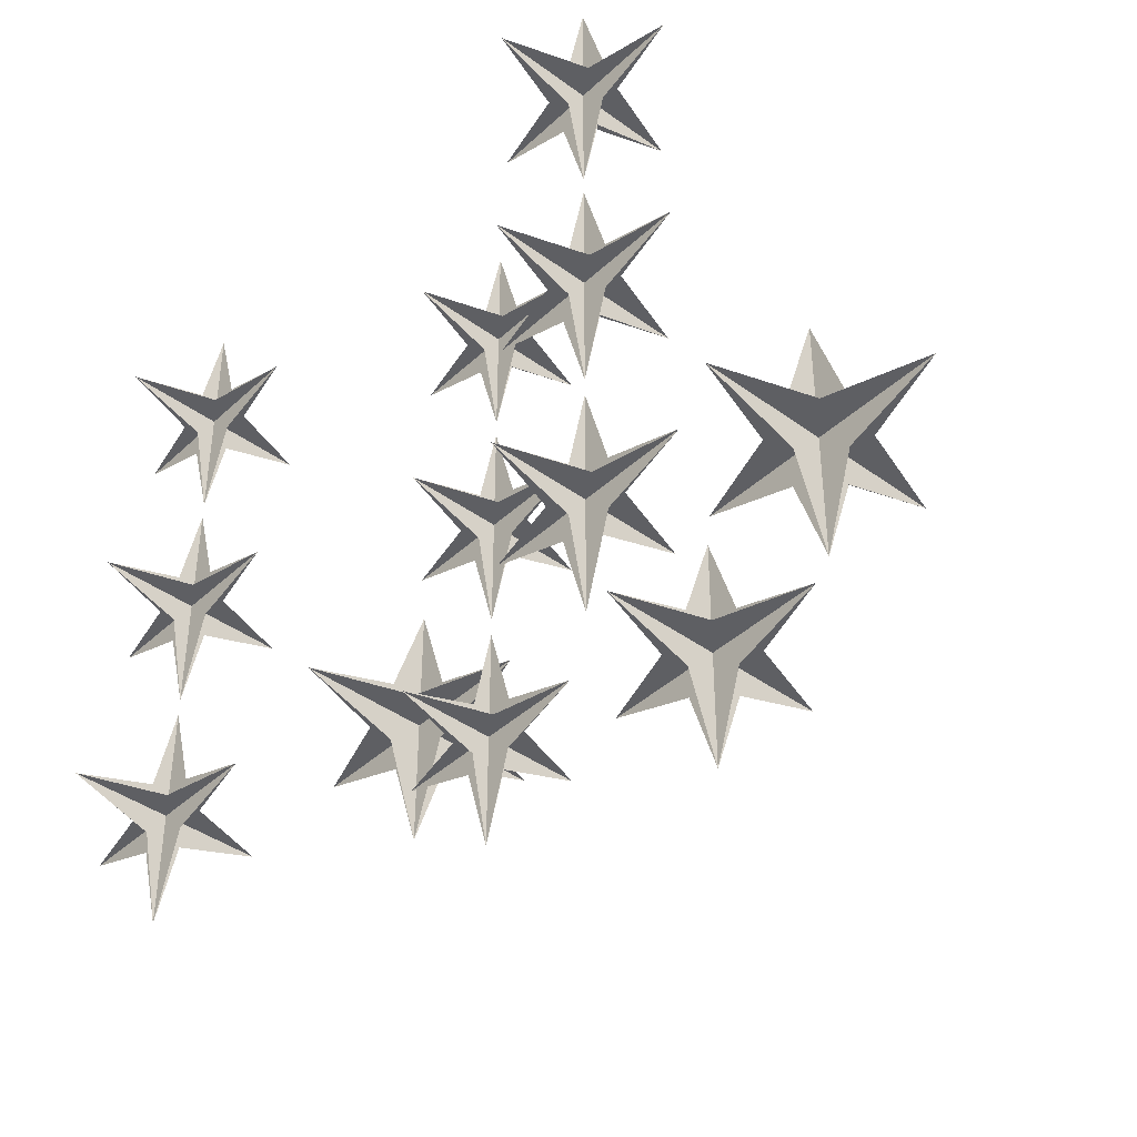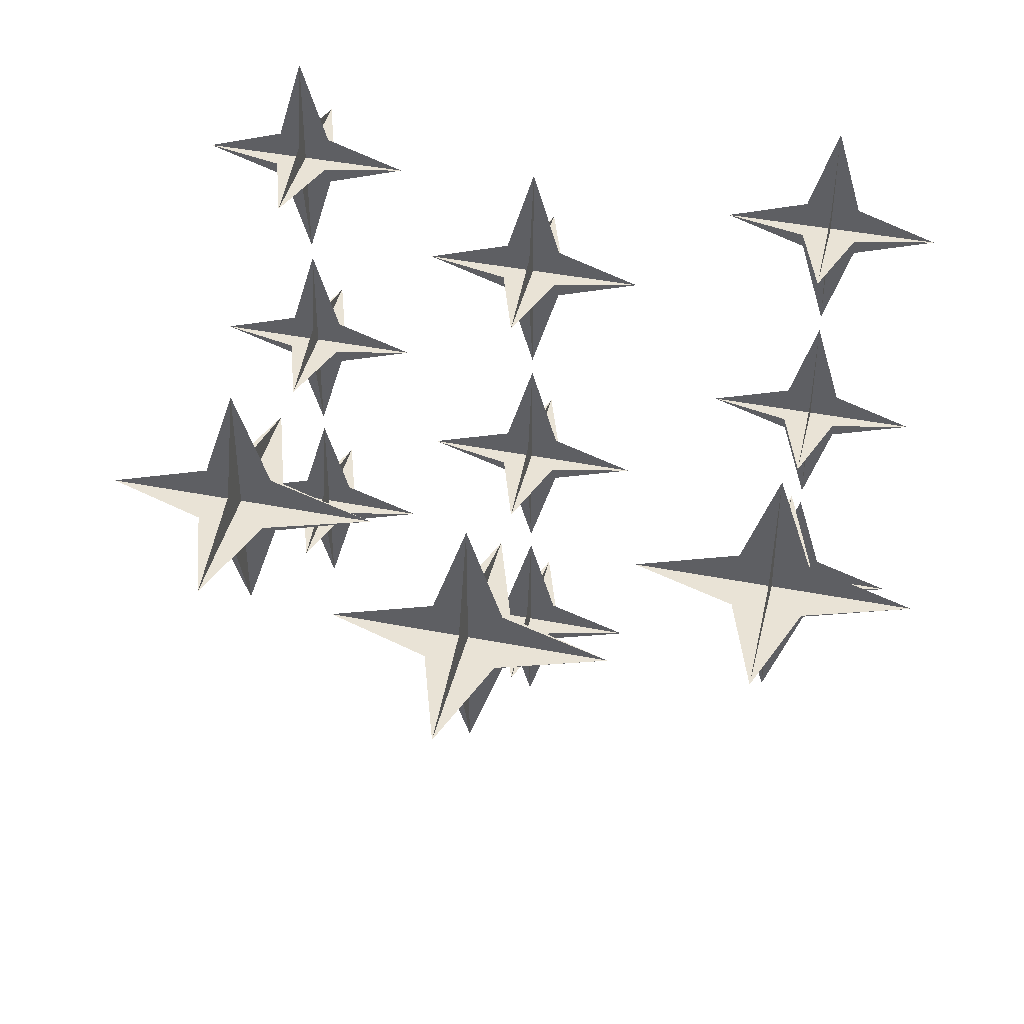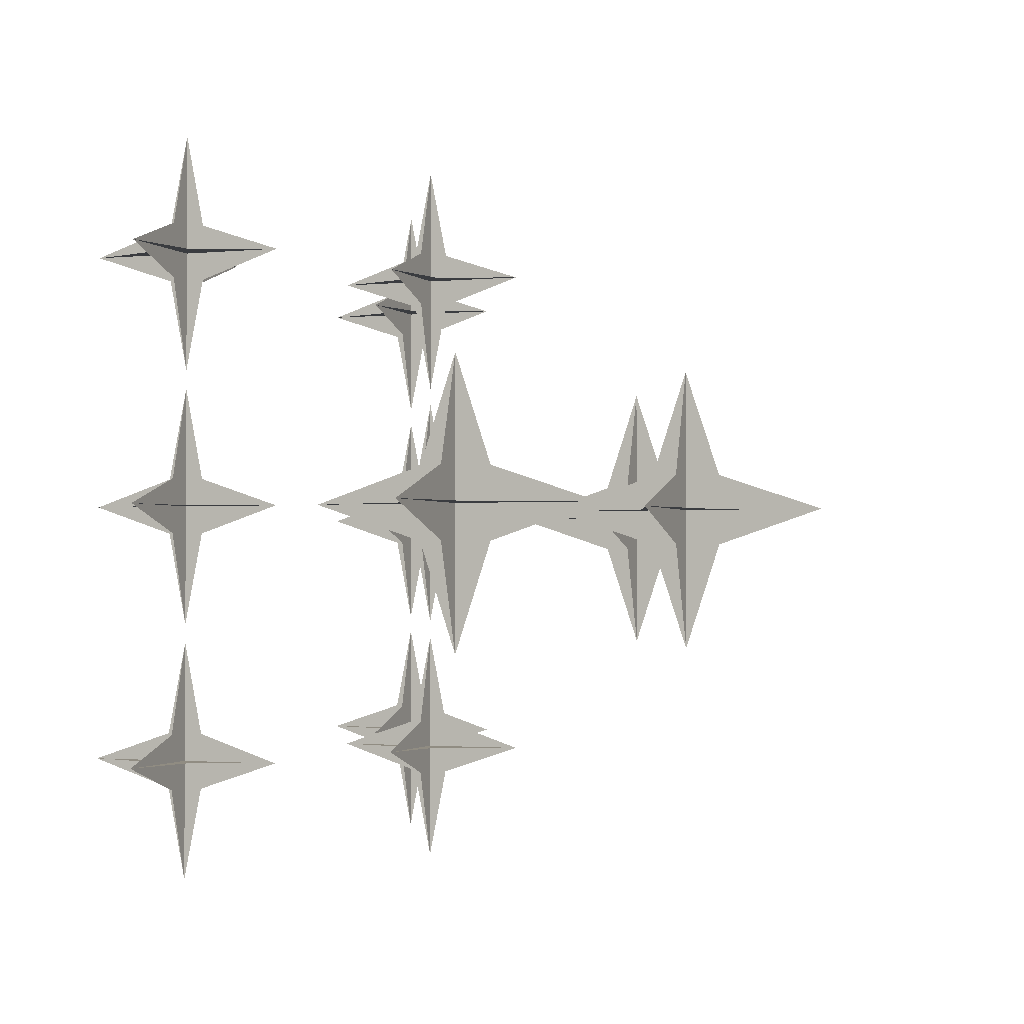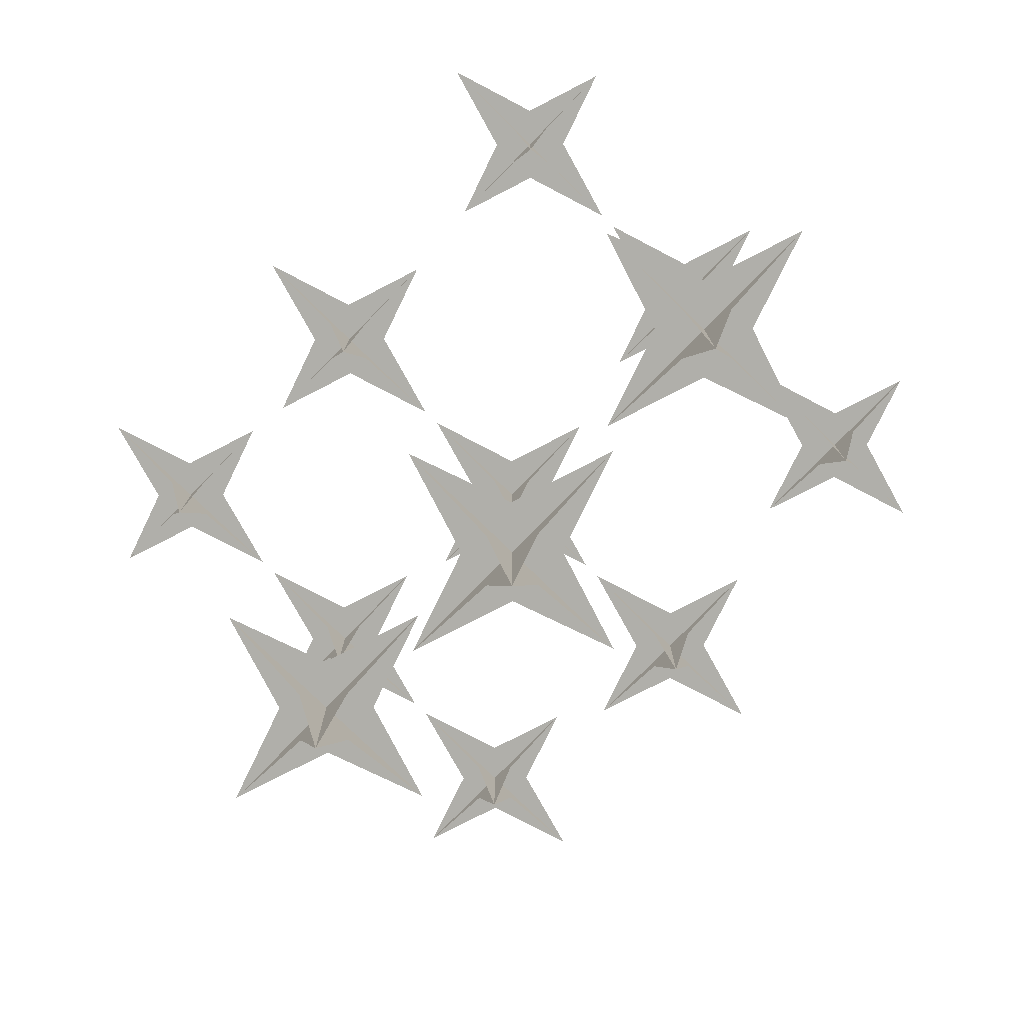
<metadata>
{"format":"obj","ext":"obj","renderer":"f3d","projection":"perspective","resolution":1024,"background":"white","views":[{"elev":-41.0,"azim":48.3,"up":"+Y"},{"elev":42.3,"azim":-166.7,"up":"+Y"},{"elev":-1.7,"azim":110.4,"up":"+Y"},{"elev":-78.0,"azim":45.7,"up":"+Z"}]}
</metadata>
<code>
v 0 0.03125 -0.125
v 0 0 -0.1562
v 0 0.03125 -0.1875
v 0 0.125 -0.1562
v 0 -0.03125 -0.125
v 0 0 -0.03125
v 0 -0.125 -0.1562
v 0 -0.03125 -0.1875
v 0 0 -0.2812
v 0.03125 0.03125 -0.1562
v -0.03125 0.03125 -0.1562
v 0.125 0 -0.1562
v 0.03125 -0.03125 -0.1562
v -0.03125 -0.03125 -0.1562
v -0.125 0 -0.1562
v -0.03125 0 -0.125
v -0.03125 0 -0.1875
v 0.03125 0 -0.125
v 0.03125 0 -0.1875
v 0 0.02344 0.1094
v 0 0 0.09375
v 0 0.02344 0.07812
v 0 0.1016 0.09375
v 0 -0.02344 0.1094
v 0 0 0.1797
v 0 -0.1016 0.09375
v 0 -0.02344 0.07812
v 0 0 0.007812
v 0.02344 0.02344 0.09375
v -0.02344 0.02344 0.09375
v 0.09375 0 0.09375
v 0.02344 -0.02344 0.09375
v -0.02344 -0.02344 0.09375
v -0.09375 0 0.09375
v -0.02344 0 0.1094
v -0.02344 0 0.07812
v 0.02344 0 0.1094
v 0.02344 0 0.07812
v 0 0.2422 0.1094
v 0 0.2188 0.09375
v 0 0.2422 0.07812
v 0 0.3203 0.09375
v 0 0.1953 0.1094
v 0 0.2188 0.1797
v 0 0.1172 0.09375
v 0 0.1953 0.07812
v 0 0.2188 0.007812
v 0.02344 0.2422 0.09375
v -0.02344 0.2422 0.09375
v 0.09375 0.2188 0.09375
v 0.02344 0.1953 0.09375
v -0.02344 0.1953 0.09375
v -0.09375 0.2188 0.09375
v -0.02344 0.2188 0.1094
v -0.02344 0.2188 0.07812
v 0.02344 0.2188 0.1094
v 0.02344 0.2188 0.07812
v 0 -0.1953 0.1094
v 0 -0.2188 0.09375
v 0 -0.1953 0.07812
v 0 -0.1172 0.09375
v 0 -0.2422 0.1094
v 0 -0.2188 0.1797
v 0 -0.3203 0.09375
v 0 -0.2422 0.07812
v 0 -0.2188 0.007812
v 0.02344 -0.1953 0.09375
v -0.02344 -0.1953 0.09375
v 0.09375 -0.2188 0.09375
v 0.02344 -0.2422 0.09375
v -0.02344 -0.2422 0.09375
v -0.09375 -0.2188 0.09375
v -0.02344 -0.2188 0.1094
v -0.02344 -0.2188 0.07812
v 0.02344 -0.2188 0.1094
v 0.02344 -0.2188 0.07812
v 0.25 0.03125 0
v 0.25 0 -0.03125
v 0.25 0.03125 -0.0625
v 0.25 0.125 -0.03125
v 0.25 -0.03125 0
v 0.25 0 0.09375
v 0.25 -0.125 -0.03125
v 0.25 -0.03125 -0.0625
v 0.25 0 -0.1562
v 0.2812 0.03125 -0.03125
v 0.2188 0.03125 -0.03125
v 0.375 0 -0.03125
v 0.2812 -0.03125 -0.03125
v 0.2188 -0.03125 -0.03125
v 0.125 0 -0.03125
v 0.2188 0 0
v 0.2188 0 -0.0625
v 0.2812 0 0
v 0.2812 0 -0.0625
v 0.25 0.02344 0.2344
v 0.25 0 0.2188
v 0.25 0.02344 0.2031
v 0.25 0.1016 0.2188
v 0.25 -0.02344 0.2344
v 0.25 0 0.3047
v 0.25 -0.1016 0.2188
v 0.25 -0.02344 0.2031
v 0.25 0 0.1328
v 0.2734 0.02344 0.2188
v 0.2266 0.02344 0.2188
v 0.3438 0 0.2188
v 0.2734 -0.02344 0.2188
v 0.2266 -0.02344 0.2188
v 0.1562 0 0.2188
v 0.2266 0 0.2344
v 0.2266 0 0.2031
v 0.2734 0 0.2344
v 0.2734 0 0.2031
v 0.25 0.2422 0.2344
v 0.25 0.2188 0.2188
v 0.25 0.2422 0.2031
v 0.25 0.3203 0.2188
v 0.25 0.1953 0.2344
v 0.25 0.2188 0.3047
v 0.25 0.1172 0.2188
v 0.25 0.1953 0.2031
v 0.25 0.2188 0.1328
v 0.2734 0.2422 0.2188
v 0.2266 0.2422 0.2188
v 0.3438 0.2188 0.2188
v 0.2734 0.1953 0.2188
v 0.2266 0.1953 0.2188
v 0.1562 0.2188 0.2188
v 0.2266 0.2188 0.2344
v 0.2266 0.2188 0.2031
v 0.2734 0.2188 0.2344
v 0.2734 0.2188 0.2031
v 0.25 -0.1953 0.2344
v 0.25 -0.2188 0.2188
v 0.25 -0.1953 0.2031
v 0.25 -0.1172 0.2188
v 0.25 -0.2422 0.2344
v 0.25 -0.2188 0.3047
v 0.25 -0.3203 0.2188
v 0.25 -0.2422 0.2031
v 0.25 -0.2188 0.1328
v 0.2734 -0.1953 0.2188
v 0.2266 -0.1953 0.2188
v 0.3438 -0.2188 0.2188
v 0.2734 -0.2422 0.2188
v 0.2266 -0.2422 0.2188
v 0.1562 -0.2188 0.2188
v 0.2266 -0.2188 0.2344
v 0.2266 -0.2188 0.2031
v 0.2734 -0.2188 0.2344
v 0.2734 -0.2188 0.2031
v -0.25 0.03125 0
v -0.25 0 -0.03125
v -0.25 0.03125 -0.0625
v -0.25 0.125 -0.03125
v -0.25 -0.03125 0
v -0.25 0 0.09375
v -0.25 -0.125 -0.03125
v -0.25 -0.03125 -0.0625
v -0.25 0 -0.1562
v -0.2188 0.03125 -0.03125
v -0.2812 0.03125 -0.03125
v -0.125 0 -0.03125
v -0.2188 -0.03125 -0.03125
v -0.2812 -0.03125 -0.03125
v -0.375 0 -0.03125
v -0.2812 0 0
v -0.2812 0 -0.0625
v -0.2188 0 0
v -0.2188 0 -0.0625
v -0.25 0.02344 0.2344
v -0.25 0 0.2188
v -0.25 0.02344 0.2031
v -0.25 0.1016 0.2188
v -0.25 -0.02344 0.2344
v -0.25 0 0.3047
v -0.25 -0.1016 0.2188
v -0.25 -0.02344 0.2031
v -0.25 0 0.1328
v -0.2266 0.02344 0.2188
v -0.2734 0.02344 0.2188
v -0.1562 0 0.2188
v -0.2266 -0.02344 0.2188
v -0.2734 -0.02344 0.2188
v -0.3438 0 0.2188
v -0.2734 0 0.2344
v -0.2734 0 0.2031
v -0.2266 0 0.2344
v -0.2266 0 0.2031
v -0.25 0.2422 0.2344
v -0.25 0.2188 0.2188
v -0.25 0.2422 0.2031
v -0.25 0.3203 0.2188
v -0.25 0.1953 0.2344
v -0.25 0.2188 0.3047
v -0.25 0.1172 0.2188
v -0.25 0.1953 0.2031
v -0.25 0.2188 0.1328
v -0.2266 0.2422 0.2188
v -0.2734 0.2422 0.2188
v -0.1562 0.2188 0.2188
v -0.2266 0.1953 0.2188
v -0.2734 0.1953 0.2188
v -0.3438 0.2188 0.2188
v -0.2734 0.2188 0.2344
v -0.2734 0.2188 0.2031
v -0.2266 0.2188 0.2344
v -0.2266 0.2188 0.2031
v -0.25 -0.1953 0.2344
v -0.25 -0.2188 0.2188
v -0.25 -0.1953 0.2031
v -0.25 -0.1172 0.2188
v -0.25 -0.2422 0.2344
v -0.25 -0.2188 0.3047
v -0.25 -0.3203 0.2188
v -0.25 -0.2422 0.2031
v -0.25 -0.2188 0.1328
v -0.2266 -0.1953 0.2188
v -0.2734 -0.1953 0.2188
v -0.1562 -0.2188 0.2188
v -0.2266 -0.2422 0.2188
v -0.2734 -0.2422 0.2188
v -0.3438 -0.2188 0.2188
v -0.2734 -0.2188 0.2344
v -0.2734 -0.2188 0.2031
v -0.2266 -0.2188 0.2344
v -0.2266 -0.2188 0.2031
f 1 2 3
f 1 3 4
f 1 4 2
f 1 2 5
f 1 5 6
f 1 6 2
f 2 6 5
f 2 5 7
f 2 7 8
f 2 8 9
f 2 9 3
f 2 3 8
f 2 8 5
f 5 8 7
f 4 3 2
f 4 2 10
f 4 10 11
f 4 11 2
f 2 11 10
f 2 10 12
f 2 12 13
f 2 13 7
f 2 7 14
f 2 14 15
f 2 15 11
f 2 11 14
f 2 14 13
f 2 13 10
f 10 13 12
f 3 9 8
f 14 7 13
f 11 15 14
f 16 2 17
f 16 17 15
f 16 15 2
f 16 2 18
f 16 18 6
f 16 6 2
f 2 6 18
f 2 18 12
f 2 12 19
f 2 19 9
f 2 9 17
f 2 17 19
f 2 19 18
f 18 19 12
f 15 17 2
f 17 9 19
f 20 21 22
f 20 22 23
f 20 23 21
f 20 21 24
f 20 24 25
f 20 25 21
f 21 25 24
f 21 24 26
f 21 26 27
f 21 27 28
f 21 28 22
f 21 22 27
f 21 27 24
f 24 27 26
f 23 22 21
f 23 21 29
f 23 29 30
f 23 30 21
f 21 30 29
f 21 29 31
f 21 31 32
f 21 32 26
f 21 26 33
f 21 33 34
f 21 34 30
f 21 30 33
f 21 33 32
f 21 32 29
f 29 32 31
f 22 28 27
f 33 26 32
f 30 34 33
f 35 21 36
f 35 36 34
f 35 34 21
f 35 21 37
f 35 37 25
f 35 25 21
f 21 25 37
f 21 37 31
f 21 31 38
f 21 38 28
f 21 28 36
f 21 36 38
f 21 38 37
f 37 38 31
f 34 36 21
f 36 28 38
f 39 40 41
f 39 41 42
f 39 42 40
f 39 40 43
f 39 43 44
f 39 44 40
f 40 44 43
f 40 43 45
f 40 45 46
f 40 46 47
f 40 47 41
f 40 41 46
f 40 46 43
f 43 46 45
f 42 41 40
f 42 40 48
f 42 48 49
f 42 49 40
f 40 49 48
f 40 48 50
f 40 50 51
f 40 51 45
f 40 45 52
f 40 52 53
f 40 53 49
f 40 49 52
f 40 52 51
f 40 51 48
f 48 51 50
f 41 47 46
f 52 45 51
f 49 53 52
f 54 40 55
f 54 55 53
f 54 53 40
f 54 40 56
f 54 56 44
f 54 44 40
f 40 44 56
f 40 56 50
f 40 50 57
f 40 57 47
f 40 47 55
f 40 55 57
f 40 57 56
f 56 57 50
f 53 55 40
f 55 47 57
f 58 59 60
f 58 60 61
f 58 61 59
f 58 59 62
f 58 62 63
f 58 63 59
f 59 63 62
f 59 62 64
f 59 64 65
f 59 65 66
f 59 66 60
f 59 60 65
f 59 65 62
f 62 65 64
f 61 60 59
f 61 59 67
f 61 67 68
f 61 68 59
f 59 68 67
f 59 67 69
f 59 69 70
f 59 70 64
f 59 64 71
f 59 71 72
f 59 72 68
f 59 68 71
f 59 71 70
f 59 70 67
f 67 70 69
f 60 66 65
f 71 64 70
f 68 72 71
f 73 59 74
f 73 74 72
f 73 72 59
f 73 59 75
f 73 75 63
f 73 63 59
f 59 63 75
f 59 75 69
f 59 69 76
f 59 76 66
f 59 66 74
f 59 74 76
f 59 76 75
f 75 76 69
f 72 74 59
f 74 66 76
f 77 78 79
f 77 79 80
f 77 80 78
f 77 78 81
f 77 81 82
f 77 82 78
f 78 82 81
f 78 81 83
f 78 83 84
f 78 84 85
f 78 85 79
f 78 79 84
f 78 84 81
f 81 84 83
f 80 79 78
f 80 78 86
f 80 86 87
f 80 87 78
f 78 87 86
f 78 86 88
f 78 88 89
f 78 89 83
f 78 83 90
f 78 90 91
f 78 91 87
f 78 87 90
f 78 90 89
f 78 89 86
f 86 89 88
f 79 85 84
f 90 83 89
f 87 91 90
f 92 78 93
f 92 93 91
f 92 91 78
f 92 78 94
f 92 94 82
f 92 82 78
f 78 82 94
f 78 94 88
f 78 88 95
f 78 95 85
f 78 85 93
f 78 93 95
f 78 95 94
f 94 95 88
f 91 93 78
f 93 85 95
f 96 97 98
f 96 98 99
f 96 99 97
f 96 97 100
f 96 100 101
f 96 101 97
f 97 101 100
f 97 100 102
f 97 102 103
f 97 103 104
f 97 104 98
f 97 98 103
f 97 103 100
f 100 103 102
f 99 98 97
f 99 97 105
f 99 105 106
f 99 106 97
f 97 106 105
f 97 105 107
f 97 107 108
f 97 108 102
f 97 102 109
f 97 109 110
f 97 110 106
f 97 106 109
f 97 109 108
f 97 108 105
f 105 108 107
f 98 104 103
f 109 102 108
f 106 110 109
f 111 97 112
f 111 112 110
f 111 110 97
f 111 97 113
f 111 113 101
f 111 101 97
f 97 101 113
f 97 113 107
f 97 107 114
f 97 114 104
f 97 104 112
f 97 112 114
f 97 114 113
f 113 114 107
f 110 112 97
f 112 104 114
f 115 116 117
f 115 117 118
f 115 118 116
f 115 116 119
f 115 119 120
f 115 120 116
f 116 120 119
f 116 119 121
f 116 121 122
f 116 122 123
f 116 123 117
f 116 117 122
f 116 122 119
f 119 122 121
f 118 117 116
f 118 116 124
f 118 124 125
f 118 125 116
f 116 125 124
f 116 124 126
f 116 126 127
f 116 127 121
f 116 121 128
f 116 128 129
f 116 129 125
f 116 125 128
f 116 128 127
f 116 127 124
f 124 127 126
f 117 123 122
f 128 121 127
f 125 129 128
f 130 116 131
f 130 131 129
f 130 129 116
f 130 116 132
f 130 132 120
f 130 120 116
f 116 120 132
f 116 132 126
f 116 126 133
f 116 133 123
f 116 123 131
f 116 131 133
f 116 133 132
f 132 133 126
f 129 131 116
f 131 123 133
f 134 135 136
f 134 136 137
f 134 137 135
f 134 135 138
f 134 138 139
f 134 139 135
f 135 139 138
f 135 138 140
f 135 140 141
f 135 141 142
f 135 142 136
f 135 136 141
f 135 141 138
f 138 141 140
f 137 136 135
f 137 135 143
f 137 143 144
f 137 144 135
f 135 144 143
f 135 143 145
f 135 145 146
f 135 146 140
f 135 140 147
f 135 147 148
f 135 148 144
f 135 144 147
f 135 147 146
f 135 146 143
f 143 146 145
f 136 142 141
f 147 140 146
f 144 148 147
f 149 135 150
f 149 150 148
f 149 148 135
f 149 135 151
f 149 151 139
f 149 139 135
f 135 139 151
f 135 151 145
f 135 145 152
f 135 152 142
f 135 142 150
f 135 150 152
f 135 152 151
f 151 152 145
f 148 150 135
f 150 142 152
f 153 154 155
f 153 155 156
f 153 156 154
f 153 154 157
f 153 157 158
f 153 158 154
f 154 158 157
f 154 157 159
f 154 159 160
f 154 160 161
f 154 161 155
f 154 155 160
f 154 160 157
f 157 160 159
f 156 155 154
f 156 154 162
f 156 162 163
f 156 163 154
f 154 163 162
f 154 162 164
f 154 164 165
f 154 165 159
f 154 159 166
f 154 166 167
f 154 167 163
f 154 163 166
f 154 166 165
f 154 165 162
f 162 165 164
f 155 161 160
f 166 159 165
f 163 167 166
f 168 154 169
f 168 169 167
f 168 167 154
f 168 154 170
f 168 170 158
f 168 158 154
f 154 158 170
f 154 170 164
f 154 164 171
f 154 171 161
f 154 161 169
f 154 169 171
f 154 171 170
f 170 171 164
f 167 169 154
f 169 161 171
f 172 173 174
f 172 174 175
f 172 175 173
f 172 173 176
f 172 176 177
f 172 177 173
f 173 177 176
f 173 176 178
f 173 178 179
f 173 179 180
f 173 180 174
f 173 174 179
f 173 179 176
f 176 179 178
f 175 174 173
f 175 173 181
f 175 181 182
f 175 182 173
f 173 182 181
f 173 181 183
f 173 183 184
f 173 184 178
f 173 178 185
f 173 185 186
f 173 186 182
f 173 182 185
f 173 185 184
f 173 184 181
f 181 184 183
f 174 180 179
f 185 178 184
f 182 186 185
f 187 173 188
f 187 188 186
f 187 186 173
f 187 173 189
f 187 189 177
f 187 177 173
f 173 177 189
f 173 189 183
f 173 183 190
f 173 190 180
f 173 180 188
f 173 188 190
f 173 190 189
f 189 190 183
f 186 188 173
f 188 180 190
f 191 192 193
f 191 193 194
f 191 194 192
f 191 192 195
f 191 195 196
f 191 196 192
f 192 196 195
f 192 195 197
f 192 197 198
f 192 198 199
f 192 199 193
f 192 193 198
f 192 198 195
f 195 198 197
f 194 193 192
f 194 192 200
f 194 200 201
f 194 201 192
f 192 201 200
f 192 200 202
f 192 202 203
f 192 203 197
f 192 197 204
f 192 204 205
f 192 205 201
f 192 201 204
f 192 204 203
f 192 203 200
f 200 203 202
f 193 199 198
f 204 197 203
f 201 205 204
f 206 192 207
f 206 207 205
f 206 205 192
f 206 192 208
f 206 208 196
f 206 196 192
f 192 196 208
f 192 208 202
f 192 202 209
f 192 209 199
f 192 199 207
f 192 207 209
f 192 209 208
f 208 209 202
f 205 207 192
f 207 199 209
f 210 211 212
f 210 212 213
f 210 213 211
f 210 211 214
f 210 214 215
f 210 215 211
f 211 215 214
f 211 214 216
f 211 216 217
f 211 217 218
f 211 218 212
f 211 212 217
f 211 217 214
f 214 217 216
f 213 212 211
f 213 211 219
f 213 219 220
f 213 220 211
f 211 220 219
f 211 219 221
f 211 221 222
f 211 222 216
f 211 216 223
f 211 223 224
f 211 224 220
f 211 220 223
f 211 223 222
f 211 222 219
f 219 222 221
f 212 218 217
f 223 216 222
f 220 224 223
f 225 211 226
f 225 226 224
f 225 224 211
f 225 211 227
f 225 227 215
f 225 215 211
f 211 215 227
f 211 227 221
f 211 221 228
f 211 228 218
f 211 218 226
f 211 226 228
f 211 228 227
f 227 228 221
f 224 226 211
f 226 218 228

</code>
